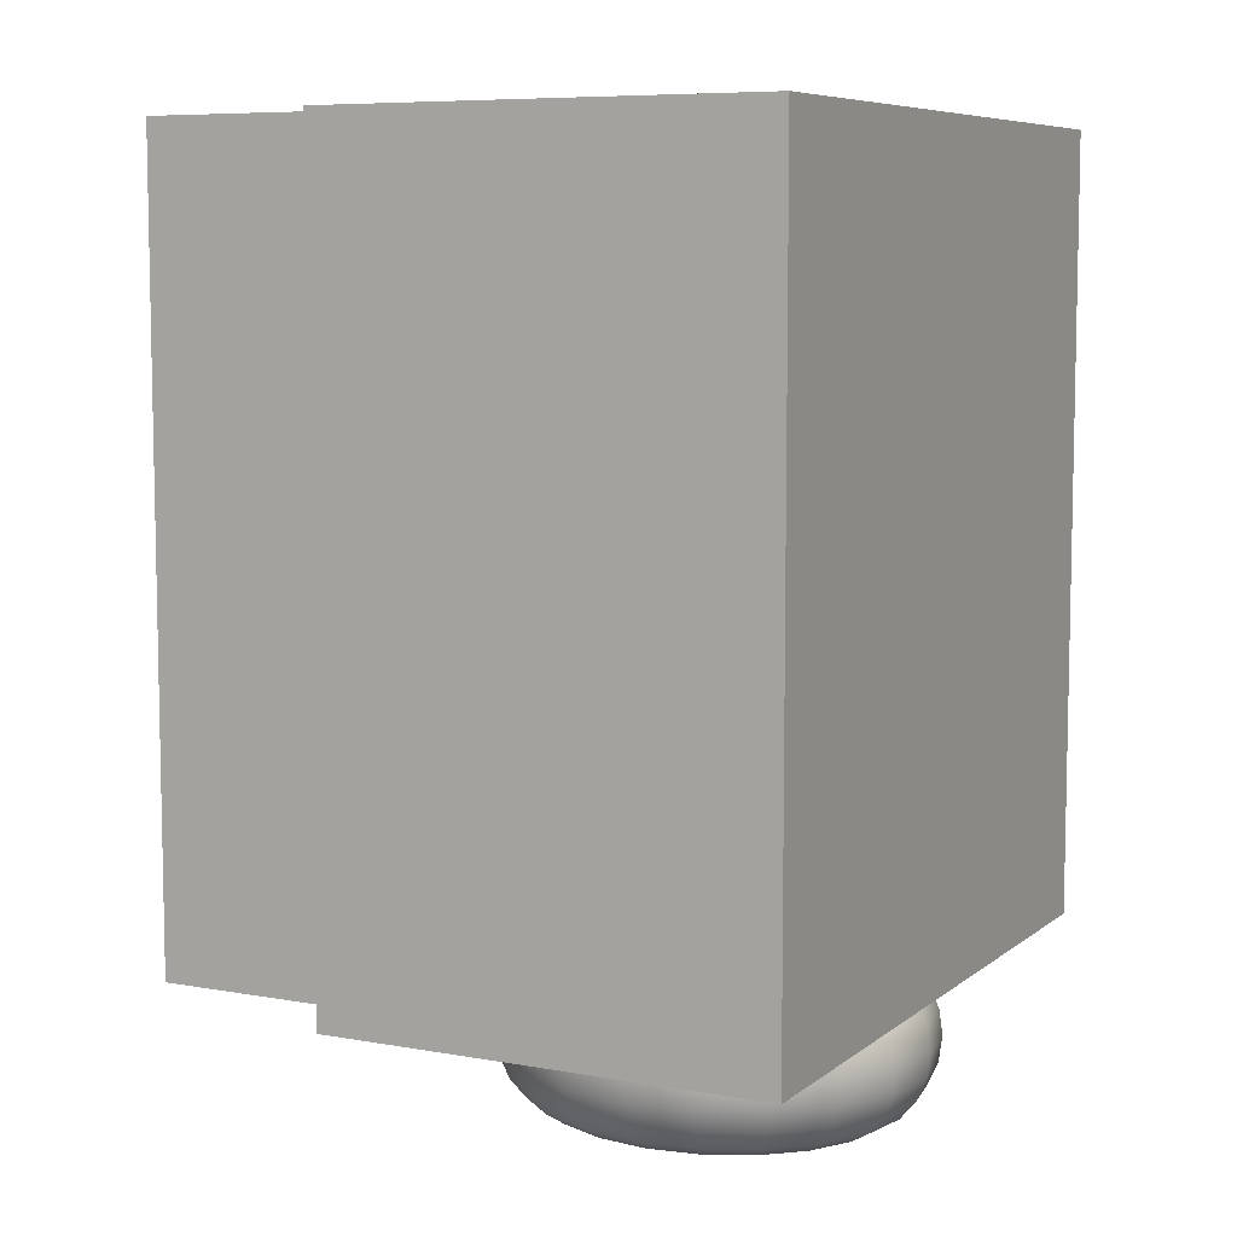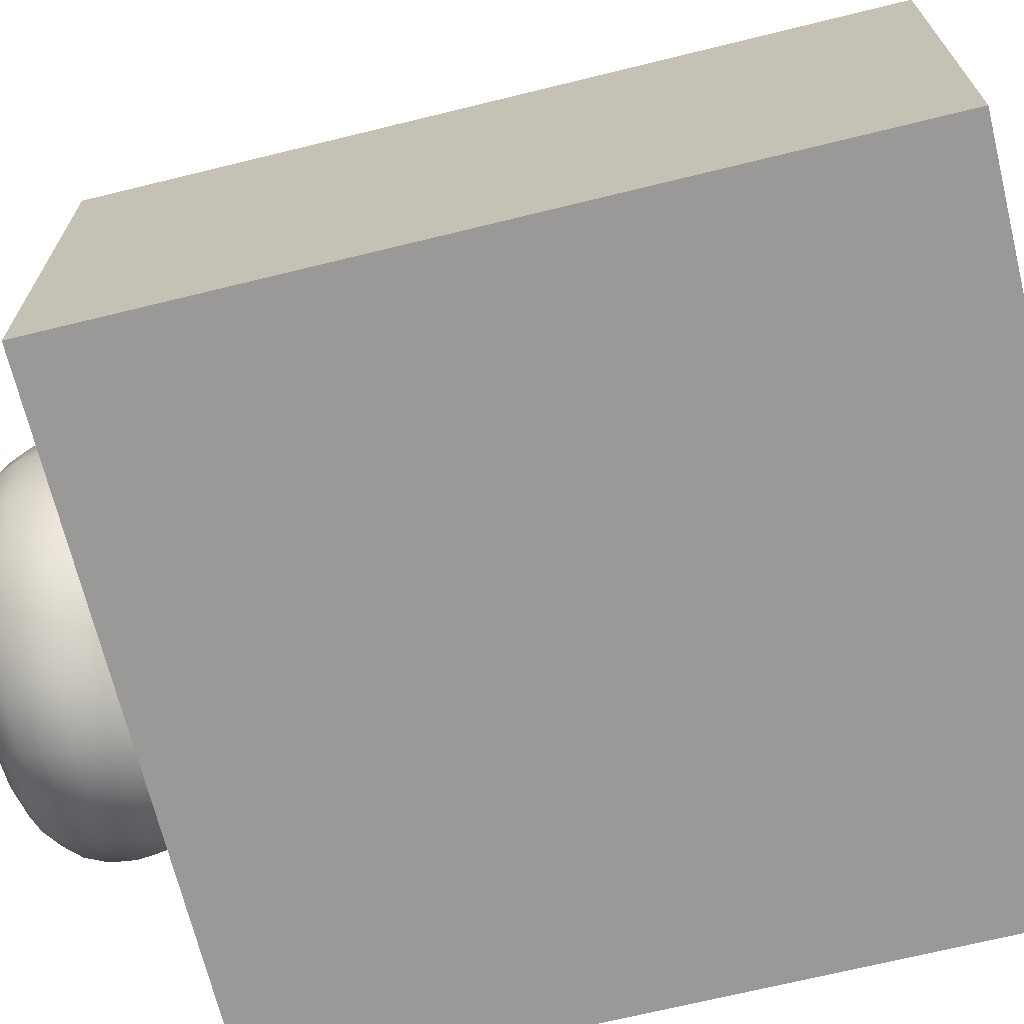
<metadata>
{"format":"obj","ext":"obj","renderer":"f3d","projection":"perspective","resolution":1024,"background":"white","views":[{"elev":7.5,"azim":-62.9,"up":"+Z"},{"elev":-69.1,"azim":-76.2,"up":"+Y"}]}
</metadata>
<code>
v 1.303 1.005 -1.823
v 1.274 1.068 -1.823
v 1.23 1.118 -1.823
v 1.174 1.15 -1.823
v 1.111 1.161 -1.823
v 1.049 1.15 -1.823
v 0.993 1.118 -1.823
v 0.9484 1.068 -1.823
v 0.9198 1.005 -1.823
v 0.91 0.9349 -1.823
v 0.9198 0.8651 -1.823
v 0.9484 0.8021 -1.823
v 0.993 0.7521 -1.823
v 1.049 0.72 -1.823
v 1.111 0.709 -1.823
v 1.174 0.72 -1.823
v 1.23 0.7521 -1.823
v 1.274 0.8021 -1.823
v 1.303 0.8651 -1.823
v 1.313 0.9349 -1.823
v 1.312 1.008 -1.744
v 1.282 1.074 -1.744
v 1.236 1.127 -1.744
v 1.177 1.16 -1.744
v 1.111 1.172 -1.744
v 1.046 1.16 -1.744
v 0.9873 1.127 -1.744
v 0.9405 1.074 -1.744
v 0.9106 1.008 -1.744
v 0.9002 0.9349 -1.744
v 0.9106 0.8617 -1.744
v 0.9405 0.7957 -1.744
v 0.9873 0.7433 -1.744
v 1.046 0.7096 -1.744
v 1.111 0.698 -1.744
v 1.177 0.7096 -1.744
v 1.236 0.7433 -1.744
v 1.282 0.7957 -1.744
v 1.312 0.8617 -1.744
v 1.323 0.9349 -1.744
v 1.339 1.018 -1.672
v 1.305 1.093 -1.672
v 1.252 1.152 -1.672
v 1.185 1.19 -1.672
v 1.111 1.204 -1.672
v 1.037 1.19 -1.672
v 0.9706 1.152 -1.672
v 0.9176 1.093 -1.672
v 0.8836 1.018 -1.672
v 0.8719 0.9349 -1.672
v 0.8836 0.8519 -1.672
v 0.9176 0.777 -1.672
v 0.9706 0.7176 -1.672
v 1.037 0.6794 -1.672
v 1.111 0.6663 -1.672
v 1.185 0.6794 -1.672
v 1.252 0.7176 -1.672
v 1.305 0.777 -1.672
v 1.339 0.8519 -1.672
v 1.351 0.9349 -1.672
v 1.381 1.033 -1.615
v 1.341 1.122 -1.615
v 1.278 1.192 -1.615
v 1.199 1.237 -1.615
v 1.111 1.253 -1.615
v 1.024 1.237 -1.615
v 0.9447 1.192 -1.615
v 0.882 1.122 -1.615
v 0.8417 1.033 -1.615
v 0.8278 0.9349 -1.615
v 0.8417 0.8366 -1.615
v 0.882 0.7479 -1.615
v 0.9447 0.6775 -1.615
v 1.024 0.6324 -1.615
v 1.111 0.6168 -1.615
v 1.199 0.6324 -1.615
v 1.278 0.6775 -1.615
v 1.341 0.7479 -1.615
v 1.381 0.8366 -1.615
v 1.395 0.9349 -1.615
v 1.434 1.052 -1.579
v 1.386 1.159 -1.579
v 1.311 1.243 -1.579
v 1.216 1.297 -1.579
v 1.111 1.315 -1.579
v 1.007 1.297 -1.579
v 0.912 1.243 -1.579
v 0.837 1.159 -1.579
v 0.7888 1.052 -1.579
v 0.7722 0.9349 -1.579
v 0.7888 0.8173 -1.579
v 0.837 0.7113 -1.579
v 0.912 0.6271 -1.579
v 1.007 0.5731 -1.579
v 1.111 0.5544 -1.579
v 1.216 0.5731 -1.579
v 1.311 0.6271 -1.579
v 1.386 0.7113 -1.579
v 1.434 0.8173 -1.579
v 1.451 0.9349 -1.579
v 1.493 1.074 -1.566
v 1.436 1.199 -1.566
v 1.347 1.299 -1.566
v 1.235 1.362 -1.566
v 1.111 1.384 -1.566
v 0.9876 1.362 -1.566
v 0.8758 1.299 -1.566
v 0.7872 1.199 -1.566
v 0.7302 1.074 -1.566
v 0.7106 0.9349 -1.566
v 0.7302 0.796 -1.566
v 0.7872 0.6707 -1.566
v 0.8758 0.5712 -1.566
v 0.9876 0.5073 -1.566
v 1.111 0.4853 -1.566
v 1.235 0.5073 -1.566
v 1.347 0.5712 -1.566
v 1.436 0.6707 -1.566
v 1.493 0.796 -1.566
v 1.512 0.9349 -1.566
v 1.551 1.095 -1.579
v 1.485 1.24 -1.579
v 1.383 1.355 -1.579
v 1.254 1.428 -1.579
v 1.111 1.454 -1.579
v 0.9685 1.428 -1.579
v 0.8396 1.355 -1.579
v 0.7373 1.24 -1.579
v 0.6716 1.095 -1.579
v 0.649 0.9349 -1.579
v 0.6716 0.7746 -1.579
v 0.7373 0.63 -1.579
v 0.8396 0.5153 -1.579
v 0.9685 0.4416 -1.579
v 1.111 0.4162 -1.579
v 1.254 0.4416 -1.579
v 1.383 0.5153 -1.579
v 1.485 0.63 -1.579
v 1.551 0.7746 -1.579
v 1.574 0.9349 -1.579
v 1.604 1.114 -1.615
v 1.53 1.276 -1.615
v 1.416 1.405 -1.615
v 1.271 1.487 -1.615
v 1.111 1.516 -1.615
v 0.9513 1.487 -1.615
v 0.807 1.405 -1.615
v 0.6924 1.276 -1.615
v 0.6188 1.114 -1.615
v 0.5934 0.9349 -1.615
v 0.6188 0.7554 -1.615
v 0.6924 0.5934 -1.615
v 0.807 0.4649 -1.615
v 0.9513 0.3823 -1.615
v 1.111 0.3539 -1.615
v 1.271 0.3823 -1.615
v 1.416 0.4649 -1.615
v 1.53 0.5934 -1.615
v 1.604 0.7554 -1.615
v 1.629 0.9349 -1.615
v 1.646 1.13 -1.672
v 1.566 1.306 -1.672
v 1.442 1.445 -1.672
v 1.285 1.535 -1.672
v 1.111 1.565 -1.672
v 0.9377 1.535 -1.672
v 0.781 1.445 -1.672
v 0.6567 1.306 -1.672
v 0.5769 1.13 -1.672
v 0.5493 0.9349 -1.672
v 0.5769 0.7401 -1.672
v 0.6567 0.5643 -1.672
v 0.781 0.4248 -1.672
v 0.9377 0.3353 -1.672
v 1.111 0.3044 -1.672
v 1.285 0.3353 -1.672
v 1.442 0.4248 -1.672
v 1.566 0.5643 -1.672
v 1.646 0.7401 -1.672
v 1.673 0.9349 -1.672
v 1.673 1.14 -1.744
v 1.589 1.324 -1.744
v 1.458 1.471 -1.744
v 1.294 1.565 -1.744
v 1.111 1.597 -1.744
v 0.929 1.565 -1.744
v 0.7644 1.471 -1.744
v 0.6338 1.324 -1.744
v 0.5499 1.14 -1.744
v 0.521 0.9349 -1.744
v 0.5499 0.7303 -1.744
v 0.6338 0.5457 -1.744
v 0.7644 0.3991 -1.744
v 0.929 0.3051 -1.744
v 1.111 0.2727 -1.744
v 1.294 0.3051 -1.744
v 1.458 0.3991 -1.744
v 1.589 0.5457 -1.744
v 1.673 0.7303 -1.744
v 1.702 0.9349 -1.744
v 1.682 1.143 -1.823
v 1.597 1.331 -1.823
v 1.464 1.48 -1.823
v 1.297 1.575 -1.823
v 1.111 1.608 -1.823
v 0.926 1.575 -1.823
v 0.7587 1.48 -1.823
v 0.6259 1.331 -1.823
v 0.5406 1.143 -1.823
v 0.5113 0.9349 -1.823
v 0.5406 0.7269 -1.823
v 0.6259 0.5392 -1.823
v 0.7587 0.3903 -1.823
v 0.926 0.2947 -1.823
v 1.111 0.2617 -1.823
v 1.297 0.2947 -1.823
v 1.464 0.3903 -1.823
v 1.597 0.5392 -1.823
v 1.682 0.7269 -1.823
v 1.712 0.9349 -1.823
v 1.673 1.14 -1.902
v 1.589 1.324 -1.902
v 1.458 1.471 -1.902
v 1.294 1.565 -1.902
v 1.111 1.597 -1.902
v 0.929 1.565 -1.902
v 0.7644 1.471 -1.902
v 0.6338 1.324 -1.902
v 0.5499 1.14 -1.902
v 0.521 0.9349 -1.902
v 0.5499 0.7303 -1.902
v 0.6338 0.5457 -1.902
v 0.7644 0.3991 -1.902
v 0.929 0.3051 -1.902
v 1.111 0.2727 -1.902
v 1.294 0.3051 -1.902
v 1.458 0.3991 -1.902
v 1.589 0.5457 -1.902
v 1.673 0.7303 -1.902
v 1.702 0.9349 -1.902
v 1.646 1.13 -1.974
v 1.566 1.306 -1.974
v 1.442 1.445 -1.974
v 1.285 1.535 -1.974
v 1.111 1.565 -1.974
v 0.9377 1.535 -1.974
v 0.781 1.445 -1.974
v 0.6567 1.306 -1.974
v 0.5769 1.13 -1.974
v 0.5493 0.9349 -1.974
v 0.5769 0.7401 -1.974
v 0.6567 0.5643 -1.974
v 0.781 0.4248 -1.974
v 0.9377 0.3353 -1.974
v 1.111 0.3044 -1.974
v 1.285 0.3353 -1.974
v 1.442 0.4248 -1.974
v 1.566 0.5643 -1.974
v 1.646 0.7401 -1.974
v 1.673 0.9349 -1.974
v 1.604 1.114 -2.031
v 1.53 1.276 -2.031
v 1.416 1.405 -2.031
v 1.271 1.487 -2.031
v 1.111 1.516 -2.031
v 0.9513 1.487 -2.031
v 0.807 1.405 -2.031
v 0.6924 1.276 -2.031
v 0.6188 1.114 -2.031
v 0.5934 0.9349 -2.031
v 0.6188 0.7554 -2.031
v 0.6924 0.5934 -2.031
v 0.807 0.4649 -2.031
v 0.9513 0.3823 -2.031
v 1.111 0.3539 -2.031
v 1.271 0.3823 -2.031
v 1.416 0.4649 -2.031
v 1.53 0.5934 -2.031
v 1.604 0.7554 -2.031
v 1.629 0.9349 -2.031
v 1.551 1.095 -2.067
v 1.485 1.24 -2.067
v 1.383 1.355 -2.067
v 1.254 1.428 -2.067
v 1.111 1.454 -2.067
v 0.9685 1.428 -2.067
v 0.8396 1.355 -2.067
v 0.7373 1.24 -2.067
v 0.6716 1.095 -2.067
v 0.649 0.9349 -2.067
v 0.6716 0.7746 -2.067
v 0.7373 0.63 -2.067
v 0.8396 0.5153 -2.067
v 0.9685 0.4416 -2.067
v 1.111 0.4162 -2.067
v 1.254 0.4416 -2.067
v 1.383 0.5153 -2.067
v 1.485 0.63 -2.067
v 1.551 0.7746 -2.067
v 1.574 0.9349 -2.067
v 1.493 1.074 -2.08
v 1.436 1.199 -2.08
v 1.347 1.299 -2.08
v 1.235 1.362 -2.08
v 1.111 1.384 -2.08
v 0.9876 1.362 -2.08
v 0.8758 1.299 -2.08
v 0.7872 1.199 -2.08
v 0.7302 1.074 -2.08
v 0.7106 0.9349 -2.08
v 0.7302 0.796 -2.08
v 0.7872 0.6707 -2.08
v 0.8758 0.5712 -2.08
v 0.9876 0.5073 -2.08
v 1.111 0.4853 -2.08
v 1.235 0.5073 -2.08
v 1.347 0.5712 -2.08
v 1.436 0.6707 -2.08
v 1.493 0.796 -2.08
v 1.512 0.9349 -2.08
v 1.434 1.052 -2.067
v 1.386 1.159 -2.067
v 1.311 1.243 -2.067
v 1.216 1.297 -2.067
v 1.111 1.315 -2.067
v 1.007 1.297 -2.067
v 0.912 1.243 -2.067
v 0.837 1.159 -2.067
v 0.7888 1.052 -2.067
v 0.7722 0.9349 -2.067
v 0.7888 0.8173 -2.067
v 0.837 0.7113 -2.067
v 0.912 0.6271 -2.067
v 1.007 0.5731 -2.067
v 1.111 0.5544 -2.067
v 1.216 0.5731 -2.067
v 1.311 0.6271 -2.067
v 1.386 0.7113 -2.067
v 1.434 0.8173 -2.067
v 1.451 0.9349 -2.067
v 1.381 1.033 -2.031
v 1.341 1.122 -2.031
v 1.278 1.192 -2.031
v 1.199 1.237 -2.031
v 1.111 1.253 -2.031
v 1.024 1.237 -2.031
v 0.9447 1.192 -2.031
v 0.882 1.122 -2.031
v 0.8417 1.033 -2.031
v 0.8278 0.9349 -2.031
v 0.8417 0.8366 -2.031
v 0.882 0.7479 -2.031
v 0.9447 0.6775 -2.031
v 1.024 0.6324 -2.031
v 1.111 0.6168 -2.031
v 1.199 0.6324 -2.031
v 1.278 0.6775 -2.031
v 1.341 0.7479 -2.031
v 1.381 0.8366 -2.031
v 1.395 0.9349 -2.031
v 1.339 1.018 -1.974
v 1.305 1.093 -1.974
v 1.252 1.152 -1.974
v 1.185 1.19 -1.974
v 1.111 1.204 -1.974
v 1.037 1.19 -1.974
v 0.9706 1.152 -1.974
v 0.9176 1.093 -1.974
v 0.8836 1.018 -1.974
v 0.8719 0.9349 -1.974
v 0.8836 0.8519 -1.974
v 0.9176 0.777 -1.974
v 0.9706 0.7176 -1.974
v 1.037 0.6794 -1.974
v 1.111 0.6663 -1.974
v 1.185 0.6794 -1.974
v 1.252 0.7176 -1.974
v 1.305 0.777 -1.974
v 1.339 0.8519 -1.974
v 1.351 0.9349 -1.974
v 1.312 1.008 -1.902
v 1.282 1.074 -1.902
v 1.236 1.127 -1.902
v 1.177 1.16 -1.902
v 1.111 1.172 -1.902
v 1.046 1.16 -1.902
v 0.9873 1.127 -1.902
v 0.9405 1.074 -1.902
v 0.9106 1.008 -1.902
v 0.9002 0.9349 -1.902
v 0.9106 0.8617 -1.902
v 0.9405 0.7957 -1.902
v 0.9873 0.7433 -1.902
v 1.046 0.7096 -1.902
v 1.111 0.698 -1.902
v 1.177 0.7096 -1.902
v 1.236 0.7433 -1.902
v 1.282 0.7957 -1.902
v 1.312 0.8617 -1.902
v 1.323 0.9349 -1.902
v 0.7881 1.598 -1.655
v 0.7881 0.913 -1.655
v 0.2405 0.913 -1.655
v 0.2405 1.598 -1.655
v -0.005513 0.2338 -1.655
v -0.005513 0.2338 0.8035
v -0.005513 1.598 0.8035
v -0.005513 1.598 -1.655
v 1.421 1.598 -1.655
v 1.421 0.4815 -1.655
v 0.8736 0.4815 -1.655
v 0.8736 1.598 -1.655
v 0.2405 2.277 -1.655
v 0.7881 2.277 -1.655
v 2.225 0.2338 -1.655
v 2.225 0.2338 0.8035
v 0.2405 1.598 0.8035
v 0.8736 1.845 -1.655
v 1.421 1.845 -1.655
v 2.076 1.598 -1.655
v 2.076 0.913 -1.655
v 1.528 0.913 -1.655
v 1.528 1.598 -1.655
v 0.2405 2.277 0.8035
v 0.7881 1.598 0.8035
v 0.8736 1.598 0.8035
v 0.8736 1.845 0.8035
v 1.528 2.277 -1.655
v 2.076 2.277 -1.655
v 0.7881 2.277 0.8035
v 0.2405 0.913 0.8035
v 0.7881 0.913 0.8035
v 1.421 1.845 0.8035
v 1.421 1.598 0.8035
v 1.528 1.598 0.8035
v 2.225 1.598 -1.655
v 2.225 1.598 0.8035
v 0.8736 0.4815 0.8035
v 1.421 0.4815 0.8035
v 1.528 2.277 0.8035
v 2.076 1.598 0.8035
v 2.076 2.277 0.8035
v 1.528 0.913 0.8035
v 2.076 0.913 0.8035
f 2 1 21 22
f 3 2 22 23
f 4 3 23 24
f 5 4 24 25
f 6 5 25 26
f 7 6 26 27
f 8 7 27 28
f 9 8 28 29
f 10 9 29 30
f 11 10 30 31
f 12 11 31 32
f 13 12 32 33
f 14 13 33 34
f 15 14 34 35
f 16 15 35 36
f 17 16 36 37
f 18 17 37 38
f 19 18 38 39
f 20 19 39 40
f 1 20 40 21
f 22 21 41 42
f 23 22 42 43
f 24 23 43 44
f 25 24 44 45
f 26 25 45 46
f 27 26 46 47
f 28 27 47 48
f 29 28 48 49
f 30 29 49 50
f 31 30 50 51
f 32 31 51 52
f 33 32 52 53
f 34 33 53 54
f 35 34 54 55
f 36 35 55 56
f 37 36 56 57
f 38 37 57 58
f 39 38 58 59
f 40 39 59 60
f 21 40 60 41
f 42 41 61 62
f 43 42 62 63
f 44 43 63 64
f 45 44 64 65
f 46 45 65 66
f 47 46 66 67
f 48 47 67 68
f 49 48 68 69
f 50 49 69 70
f 51 50 70 71
f 52 51 71 72
f 53 52 72 73
f 54 53 73 74
f 55 54 74 75
f 56 55 75 76
f 57 56 76 77
f 58 57 77 78
f 59 58 78 79
f 60 59 79 80
f 41 60 80 61
f 62 61 81 82
f 63 62 82 83
f 64 63 83 84
f 65 64 84 85
f 66 65 85 86
f 67 66 86 87
f 68 67 87 88
f 69 68 88 89
f 70 69 89 90
f 71 70 90 91
f 72 71 91 92
f 73 72 92 93
f 74 73 93 94
f 75 74 94 95
f 76 75 95 96
f 77 76 96 97
f 78 77 97 98
f 79 78 98 99
f 80 79 99 100
f 61 80 100 81
f 82 81 101 102
f 83 82 102 103
f 84 83 103 104
f 85 84 104 105
f 86 85 105 106
f 87 86 106 107
f 88 87 107 108
f 89 88 108 109
f 90 89 109 110
f 91 90 110 111
f 92 91 111 112
f 93 92 112 113
f 94 93 113 114
f 95 94 114 115
f 96 95 115 116
f 97 96 116 117
f 98 97 117 118
f 99 98 118 119
f 100 99 119 120
f 81 100 120 101
f 102 101 121 122
f 103 102 122 123
f 104 103 123 124
f 105 104 124 125
f 106 105 125 126
f 107 106 126 127
f 108 107 127 128
f 109 108 128 129
f 110 109 129 130
f 111 110 130 131
f 112 111 131 132
f 113 112 132 133
f 114 113 133 134
f 115 114 134 135
f 116 115 135 136
f 117 116 136 137
f 118 117 137 138
f 119 118 138 139
f 120 119 139 140
f 101 120 140 121
f 122 121 141 142
f 123 122 142 143
f 124 123 143 144
f 125 124 144 145
f 126 125 145 146
f 127 126 146 147
f 128 127 147 148
f 129 128 148 149
f 130 129 149 150
f 131 130 150 151
f 132 131 151 152
f 133 132 152 153
f 134 133 153 154
f 135 134 154 155
f 136 135 155 156
f 137 136 156 157
f 138 137 157 158
f 139 138 158 159
f 140 139 159 160
f 121 140 160 141
f 142 141 161 162
f 143 142 162 163
f 144 143 163 164
f 145 144 164 165
f 146 145 165 166
f 147 146 166 167
f 148 147 167 168
f 149 148 168 169
f 150 149 169 170
f 151 150 170 171
f 152 151 171 172
f 153 152 172 173
f 154 153 173 174
f 155 154 174 175
f 156 155 175 176
f 157 156 176 177
f 158 157 177 178
f 159 158 178 179
f 160 159 179 180
f 141 160 180 161
f 162 161 181 182
f 163 162 182 183
f 164 163 183 184
f 165 164 184 185
f 166 165 185 186
f 167 166 186 187
f 168 167 187 188
f 169 168 188 189
f 170 169 189 190
f 171 170 190 191
f 172 171 191 192
f 173 172 192 193
f 174 173 193 194
f 175 174 194 195
f 176 175 195 196
f 177 176 196 197
f 178 177 197 198
f 179 178 198 199
f 180 179 199 200
f 161 180 200 181
f 182 181 201 202
f 183 182 202 203
f 184 183 203 204
f 185 184 204 205
f 186 185 205 206
f 187 186 206 207
f 188 187 207 208
f 189 188 208 209
f 190 189 209 210
f 191 190 210 211
f 192 191 211 212
f 193 192 212 213
f 194 193 213 214
f 195 194 214 215
f 196 195 215 216
f 197 196 216 217
f 198 197 217 218
f 199 198 218 219
f 200 199 219 220
f 181 200 220 201
f 202 201 221 222
f 203 202 222 223
f 204 203 223 224
f 205 204 224 225
f 206 205 225 226
f 207 206 226 227
f 208 207 227 228
f 209 208 228 229
f 210 209 229 230
f 211 210 230 231
f 212 211 231 232
f 213 212 232 233
f 214 213 233 234
f 215 214 234 235
f 216 215 235 236
f 217 216 236 237
f 218 217 237 238
f 219 218 238 239
f 220 219 239 240
f 201 220 240 221
f 222 221 241 242
f 223 222 242 243
f 224 223 243 244
f 225 224 244 245
f 226 225 245 246
f 227 226 246 247
f 228 227 247 248
f 229 228 248 249
f 230 229 249 250
f 231 230 250 251
f 232 231 251 252
f 233 232 252 253
f 234 233 253 254
f 235 234 254 255
f 236 235 255 256
f 237 236 256 257
f 238 237 257 258
f 239 238 258 259
f 240 239 259 260
f 221 240 260 241
f 242 241 261 262
f 243 242 262 263
f 244 243 263 264
f 245 244 264 265
f 246 245 265 266
f 247 246 266 267
f 248 247 267 268
f 249 248 268 269
f 250 249 269 270
f 251 250 270 271
f 252 251 271 272
f 253 252 272 273
f 254 253 273 274
f 255 254 274 275
f 256 255 275 276
f 257 256 276 277
f 258 257 277 278
f 259 258 278 279
f 260 259 279 280
f 241 260 280 261
f 262 261 281 282
f 263 262 282 283
f 264 263 283 284
f 265 264 284 285
f 266 265 285 286
f 267 266 286 287
f 268 267 287 288
f 269 268 288 289
f 270 269 289 290
f 271 270 290 291
f 272 271 291 292
f 273 272 292 293
f 274 273 293 294
f 275 274 294 295
f 276 275 295 296
f 277 276 296 297
f 278 277 297 298
f 279 278 298 299
f 280 279 299 300
f 261 280 300 281
f 282 281 301 302
f 283 282 302 303
f 284 283 303 304
f 285 284 304 305
f 286 285 305 306
f 287 286 306 307
f 288 287 307 308
f 289 288 308 309
f 290 289 309 310
f 291 290 310 311
f 292 291 311 312
f 293 292 312 313
f 294 293 313 314
f 295 294 314 315
f 296 295 315 316
f 297 296 316 317
f 298 297 317 318
f 299 298 318 319
f 300 299 319 320
f 281 300 320 301
f 302 301 321 322
f 303 302 322 323
f 304 303 323 324
f 305 304 324 325
f 306 305 325 326
f 307 306 326 327
f 308 307 327 328
f 309 308 328 329
f 310 309 329 330
f 311 310 330 331
f 312 311 331 332
f 313 312 332 333
f 314 313 333 334
f 315 314 334 335
f 316 315 335 336
f 317 316 336 337
f 318 317 337 338
f 319 318 338 339
f 320 319 339 340
f 301 320 340 321
f 322 321 341 342
f 323 322 342 343
f 324 323 343 344
f 325 324 344 345
f 326 325 345 346
f 327 326 346 347
f 328 327 347 348
f 329 328 348 349
f 330 329 349 350
f 331 330 350 351
f 332 331 351 352
f 333 332 352 353
f 334 333 353 354
f 335 334 354 355
f 336 335 355 356
f 337 336 356 357
f 338 337 357 358
f 339 338 358 359
f 340 339 359 360
f 321 340 360 341
f 342 341 361 362
f 343 342 362 363
f 344 343 363 364
f 345 344 364 365
f 346 345 365 366
f 347 346 366 367
f 348 347 367 368
f 349 348 368 369
f 350 349 369 370
f 351 350 370 371
f 352 351 371 372
f 353 352 372 373
f 354 353 373 374
f 355 354 374 375
f 356 355 375 376
f 357 356 376 377
f 358 357 377 378
f 359 358 378 379
f 360 359 379 380
f 341 360 380 361
f 362 361 381 382
f 363 362 382 383
f 364 363 383 384
f 365 364 384 385
f 366 365 385 386
f 367 366 386 387
f 368 367 387 388
f 369 368 388 389
f 370 369 389 390
f 371 370 390 391
f 372 371 391 392
f 373 372 392 393
f 374 373 393 394
f 375 374 394 395
f 376 375 395 396
f 377 376 396 397
f 378 377 397 398
f 379 378 398 399
f 380 379 399 400
f 361 380 400 381
f 382 381 1 2
f 383 382 2 3
f 384 383 3 4
f 385 384 4 5
f 386 385 5 6
f 387 386 6 7
f 388 387 7 8
f 389 388 8 9
f 390 389 9 10
f 391 390 10 11
f 392 391 11 12
f 393 392 12 13
f 394 393 13 14
f 395 394 14 15
f 396 395 15 16
f 397 396 16 17
f 398 397 17 18
f 399 398 18 19
f 400 399 19 20
f 381 400 20 1
f 401 402 403 404
f 405 406 407 408
f 409 410 411 412
f 404 413 414 401
f 405 415 416 406
f 407 417 404 408
f 412 418 419 409
f 420 421 422 423
f 417 424 413 404
f 425 426 412 401
f 426 427 418 412
f 423 428 429 420
f 401 414 430 425
f 424 430 414 413
f 417 431 432 425
f 427 433 419 418
f 434 435 423 409
f 409 419 433 434
f 416 415 436 437
f 426 438 439 434
f 435 440 428 423
f 425 430 424 417
f 441 437 436 420
f 434 433 427 426
f 420 429 442 441
f 440 442 429 428
f 435 443 444 441
f 441 442 440 435
f 408 404 403 402 401 412 411 410 409 423 422 421 420 436 415 405
f 406 416 437 441 444 443 435 434 439 438 426 425 432 431 417 407

</code>
